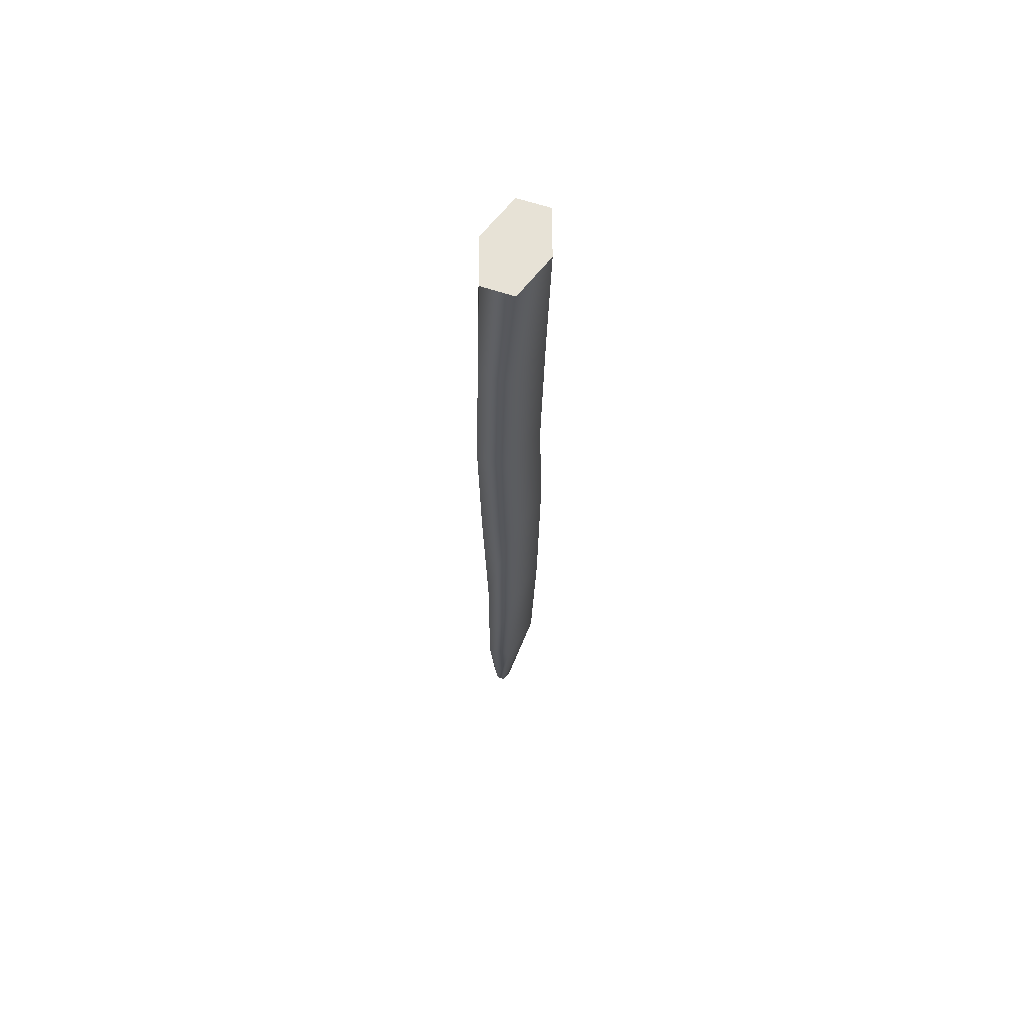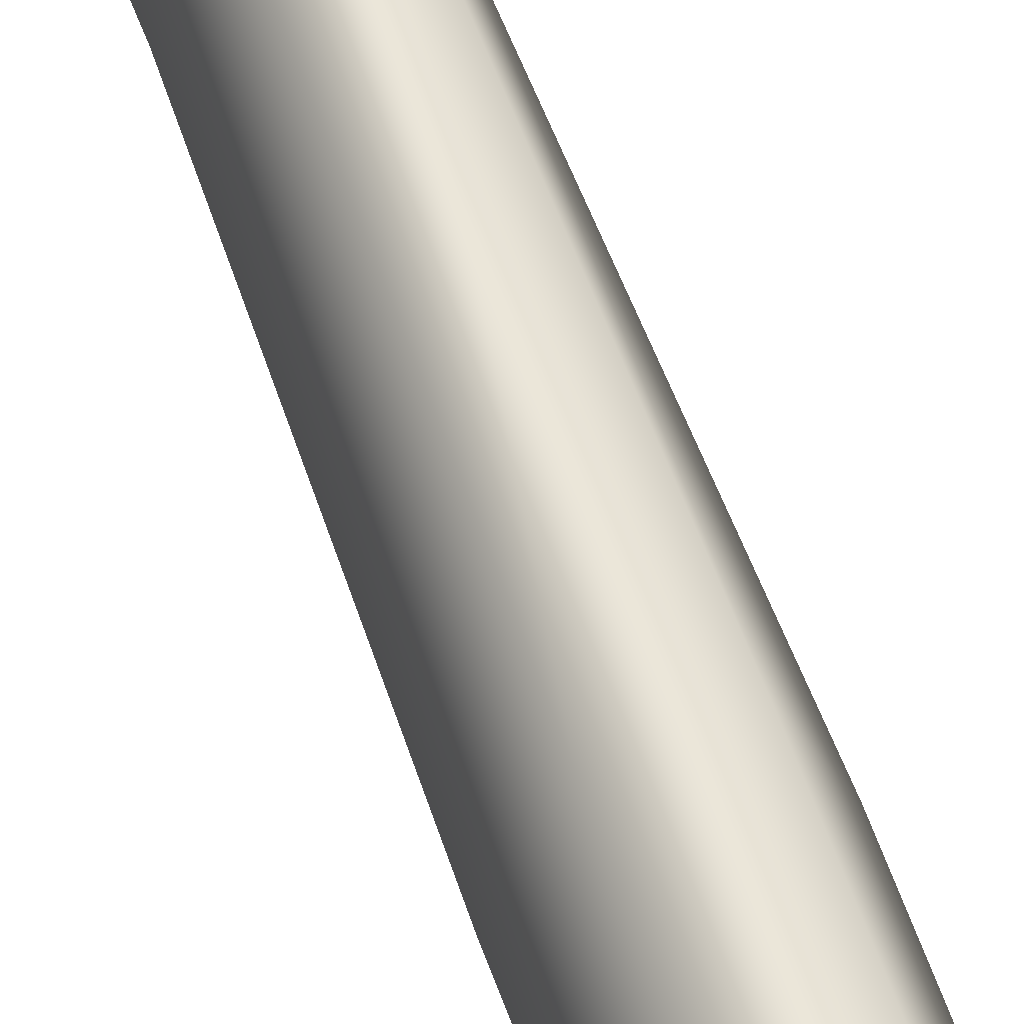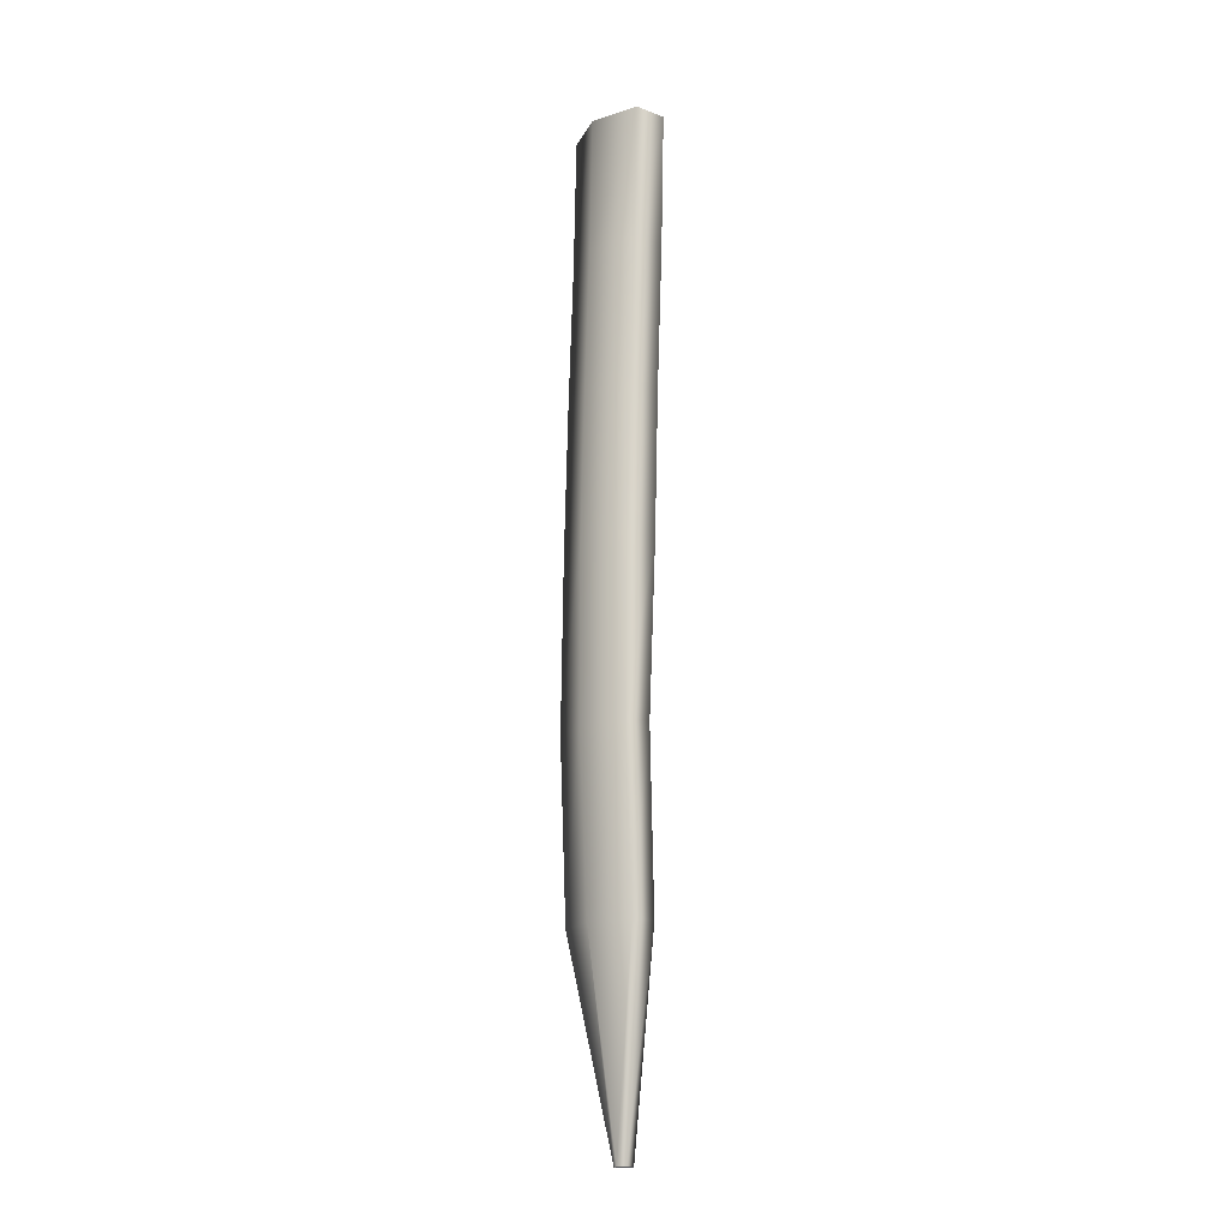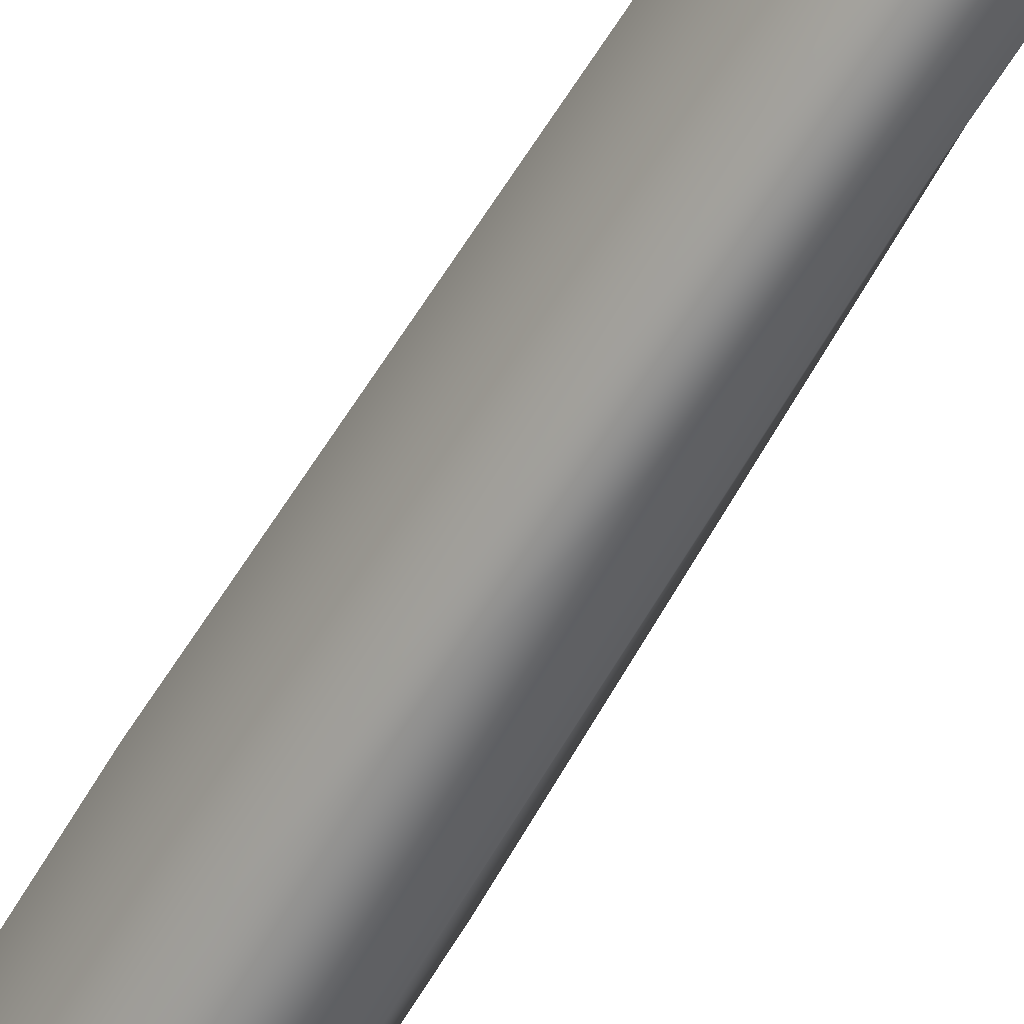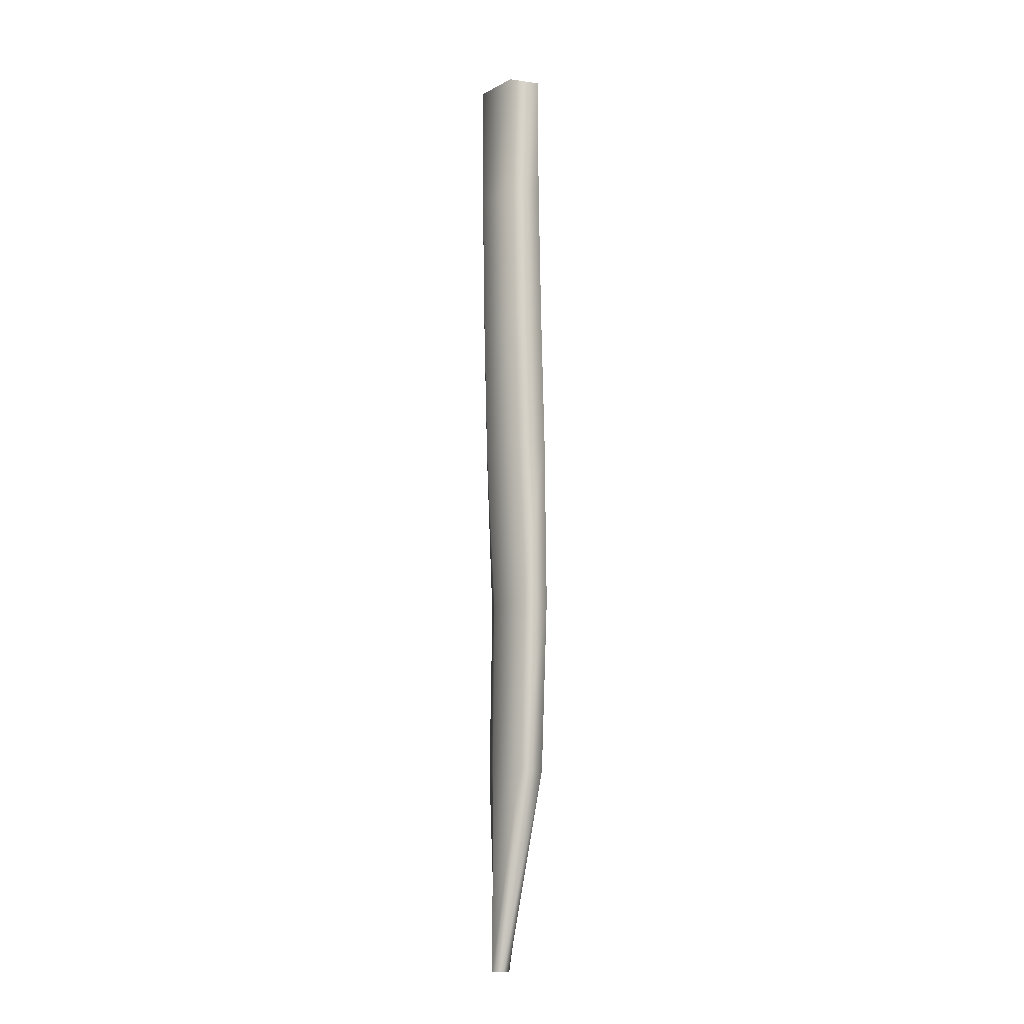
<metadata>
{"format":"obj","ext":"obj","renderer":"f3d","projection":"perspective","resolution":1024,"background":"white","views":[{"elev":63.5,"azim":-161.3,"up":"+Y"},{"elev":62.5,"azim":158.9,"up":"+Z"},{"elev":-16.0,"azim":-37.9,"up":"+Y"},{"elev":-61.3,"azim":-30.9,"up":"+Z"},{"elev":-10.9,"azim":160.3,"up":"+Y"}]}
</metadata>
<code>
o D32R_Canal
v 8.856 -22.44 -0.5397
v 9.082 -22.44 0.1208
v 8.629 -22.44 0.1208
v 9.309 -22.44 -0.5397
v 9.082 -22.44 0.1208
v 8.856 -22.44 -0.5397
v 9.536 -22.44 0.1208
v 9.082 -22.44 0.1208
v 9.309 -22.44 -0.5397
v 9.309 -22.44 0.7813
v 9.082 -22.44 0.1208
v 9.536 -22.44 0.1208
v 8.856 -22.44 0.7813
v 9.082 -22.44 0.1208
v 9.309 -22.44 0.7813
v 8.629 -22.44 0.1208
v 9.082 -22.44 0.1208
v 8.856 -22.44 0.7813
v 8.878 -24.28 -0.6232
v 8.629 -22.44 0.1208
v 8.652 -24.28 0.03732
v 8.856 -22.44 -0.5397
v 8.629 -22.44 0.1208
v 8.878 -24.28 -0.6232
v 9.332 -24.28 -0.6232
v 8.856 -22.44 -0.5397
v 8.878 -24.28 -0.6232
v 9.309 -22.44 -0.5397
v 8.856 -22.44 -0.5397
v 9.332 -24.28 -0.6232
v 9.558 -24.28 0.03732
v 9.309 -22.44 -0.5397
v 9.332 -24.28 -0.6232
v 9.536 -22.44 0.1208
v 9.309 -22.44 -0.5397
v 9.558 -24.28 0.03732
v 9.332 -24.28 0.6978
v 9.536 -22.44 0.1208
v 9.558 -24.28 0.03732
v 9.309 -22.44 0.7813
v 9.536 -22.44 0.1208
v 9.332 -24.28 0.6978
v 8.878 -24.28 0.6978
v 9.309 -22.44 0.7813
v 9.332 -24.28 0.6978
v 8.856 -22.44 0.7813
v 9.309 -22.44 0.7813
v 8.878 -24.28 0.6978
v 8.652 -24.28 0.03732
v 8.856 -22.44 0.7813
v 8.878 -24.28 0.6978
v 8.629 -22.44 0.1208
v 8.856 -22.44 0.7813
v 8.652 -24.28 0.03732
v 8.885 -26.28 -0.7303
v 8.652 -24.28 0.03732
v 8.658 -26.28 -0.06979
v 8.878 -24.28 -0.6232
v 8.652 -24.28 0.03732
v 8.885 -26.28 -0.7303
v 9.338 -26.28 -0.7303
v 8.878 -24.28 -0.6232
v 8.885 -26.28 -0.7303
v 9.332 -24.28 -0.6232
v 8.878 -24.28 -0.6232
v 9.338 -26.28 -0.7303
v 9.565 -26.28 -0.06979
v 9.332 -24.28 -0.6232
v 9.338 -26.28 -0.7303
v 9.558 -24.28 0.03732
v 9.332 -24.28 -0.6232
v 9.565 -26.28 -0.06979
v 9.338 -26.28 0.5907
v 9.558 -24.28 0.03732
v 9.565 -26.28 -0.06979
v 9.332 -24.28 0.6978
v 9.558 -24.28 0.03732
v 9.338 -26.28 0.5907
v 8.885 -26.28 0.5907
v 9.332 -24.28 0.6978
v 9.338 -26.28 0.5907
v 8.878 -24.28 0.6978
v 9.332 -24.28 0.6978
v 8.885 -26.28 0.5907
v 8.658 -26.28 -0.06979
v 8.878 -24.28 0.6978
v 8.885 -26.28 0.5907
v 8.652 -24.28 0.03732
v 8.878 -24.28 0.6978
v 8.658 -26.28 -0.06979
v 8.842 -28.28 -0.7458
v 8.658 -26.28 -0.06979
v 8.615 -28.28 -0.08527
v 8.885 -26.28 -0.7303
v 8.658 -26.28 -0.06979
v 8.842 -28.28 -0.7458
v 9.295 -28.28 -0.7458
v 8.885 -26.28 -0.7303
v 8.842 -28.28 -0.7458
v 9.338 -26.28 -0.7303
v 8.885 -26.28 -0.7303
v 9.295 -28.28 -0.7458
v 9.522 -28.28 -0.08527
v 9.338 -26.28 -0.7303
v 9.295 -28.28 -0.7458
v 9.565 -26.28 -0.06979
v 9.338 -26.28 -0.7303
v 9.522 -28.28 -0.08527
v 9.295 -28.28 0.5752
v 9.565 -26.28 -0.06979
v 9.522 -28.28 -0.08527
v 9.338 -26.28 0.5907
v 9.565 -26.28 -0.06979
v 9.295 -28.28 0.5752
v 8.842 -28.28 0.5752
v 9.338 -26.28 0.5907
v 9.295 -28.28 0.5752
v 8.885 -26.28 0.5907
v 9.338 -26.28 0.5907
v 8.842 -28.28 0.5752
v 8.615 -28.28 -0.08527
v 8.885 -26.28 0.5907
v 8.842 -28.28 0.5752
v 8.658 -26.28 -0.06979
v 8.885 -26.28 0.5907
v 8.615 -28.28 -0.08527
v 8.829 -30.66 -0.7752
v 8.615 -28.28 -0.08527
v 8.636 -30.66 -0.1148
v 8.842 -28.28 -0.7458
v 8.615 -28.28 -0.08527
v 8.829 -30.66 -0.7752
v 9.215 -30.66 -0.7752
v 8.842 -28.28 -0.7458
v 8.829 -30.66 -0.7752
v 9.295 -28.28 -0.7458
v 8.842 -28.28 -0.7458
v 9.215 -30.66 -0.7752
v 9.407 -30.66 -0.1148
v 9.295 -28.28 -0.7458
v 9.215 -30.66 -0.7752
v 9.522 -28.28 -0.08527
v 9.295 -28.28 -0.7458
v 9.407 -30.66 -0.1148
v 9.215 -30.66 0.5457
v 9.522 -28.28 -0.08527
v 9.407 -30.66 -0.1148
v 9.295 -28.28 0.5752
v 9.522 -28.28 -0.08527
v 9.215 -30.66 0.5457
v 8.829 -30.66 0.5457
v 9.295 -28.28 0.5752
v 9.215 -30.66 0.5457
v 8.842 -28.28 0.5752
v 9.295 -28.28 0.5752
v 8.829 -30.66 0.5457
v 8.636 -30.66 -0.1148
v 8.842 -28.28 0.5752
v 8.829 -30.66 0.5457
v 8.615 -28.28 -0.08527
v 8.842 -28.28 0.5752
v 8.636 -30.66 -0.1148
v 8.895 -33.09 -0.7295
v 8.636 -30.66 -0.1148
v 8.724 -33.09 -0.06897
v 8.829 -30.66 -0.7752
v 8.636 -30.66 -0.1148
v 8.895 -33.09 -0.7295
v 9.237 -33.09 -0.7295
v 8.829 -30.66 -0.7752
v 8.895 -33.09 -0.7295
v 9.215 -30.66 -0.7752
v 8.829 -30.66 -0.7752
v 9.237 -33.09 -0.7295
v 9.408 -33.09 -0.06897
v 9.215 -30.66 -0.7752
v 9.237 -33.09 -0.7295
v 9.407 -30.66 -0.1148
v 9.215 -30.66 -0.7752
v 9.408 -33.09 -0.06897
v 9.237 -33.09 0.5915
v 9.407 -30.66 -0.1148
v 9.408 -33.09 -0.06897
v 9.215 -30.66 0.5457
v 9.407 -30.66 -0.1148
v 9.237 -33.09 0.5915
v 8.895 -33.09 0.5915
v 9.215 -30.66 0.5457
v 9.237 -33.09 0.5915
v 8.829 -30.66 0.5457
v 9.215 -30.66 0.5457
v 8.895 -33.09 0.5915
v 8.724 -33.09 -0.06897
v 8.829 -30.66 0.5457
v 8.895 -33.09 0.5915
v 8.636 -30.66 -0.1148
v 8.829 -30.66 0.5457
v 8.724 -33.09 -0.06897
v 9.201 -35.93 -0.1525
v 8.724 -33.09 -0.06897
v 9.145 -35.93 -0.03135
v 8.895 -33.09 -0.7295
v 8.724 -33.09 -0.06897
v 9.201 -35.93 -0.1525
v 9.313 -35.93 -0.1525
v 8.895 -33.09 -0.7295
v 9.201 -35.93 -0.1525
v 9.237 -33.09 -0.7295
v 8.895 -33.09 -0.7295
v 9.313 -35.93 -0.1525
v 9.406 -35.93 -0.03135
v 9.237 -33.09 -0.7295
v 9.313 -35.93 -0.1525
v 9.408 -33.09 -0.06897
v 9.237 -33.09 -0.7295
v 9.406 -35.93 -0.03135
v 9.313 -35.93 0.08985
v 9.408 -33.09 -0.06897
v 9.406 -35.93 -0.03135
v 9.237 -33.09 0.5915
v 9.408 -33.09 -0.06897
v 9.313 -35.93 0.08985
v 9.201 -35.93 0.08985
v 9.237 -33.09 0.5915
v 9.313 -35.93 0.08985
v 8.895 -33.09 0.5915
v 9.237 -33.09 0.5915
v 9.201 -35.93 0.08985
v 9.145 -35.93 -0.03135
v 8.895 -33.09 0.5915
v 9.201 -35.93 0.08985
v 8.724 -33.09 -0.06897
v 8.895 -33.09 0.5915
v 9.145 -35.93 -0.03135
v 9.145 -35.93 -0.03135
v 9.257 -35.93 -0.03135
v 9.201 -35.93 -0.1525
v 9.201 -35.93 -0.1525
v 9.257 -35.93 -0.03135
v 9.313 -35.93 -0.1525
v 9.313 -35.93 -0.1525
v 9.257 -35.93 -0.03135
v 9.406 -35.93 -0.03135
v 9.406 -35.93 -0.03135
v 9.257 -35.93 -0.03135
v 9.313 -35.93 0.08985
v 9.313 -35.93 0.08985
v 9.257 -35.93 -0.03135
v 9.201 -35.93 0.08985
v 9.201 -35.93 0.08985
v 9.257 -35.93 -0.03135
v 9.145 -35.93 -0.03135
f 1 2 3
f 4 5 6
f 7 8 9
f 10 11 12
f 13 14 15
f 16 17 18
f 19 20 21
f 22 23 24
f 25 26 27
f 28 29 30
f 31 32 33
f 34 35 36
f 37 38 39
f 40 41 42
f 43 44 45
f 46 47 48
f 49 50 51
f 52 53 54
f 55 56 57
f 58 59 60
f 61 62 63
f 64 65 66
f 67 68 69
f 70 71 72
f 73 74 75
f 76 77 78
f 79 80 81
f 82 83 84
f 85 86 87
f 88 89 90
f 91 92 93
f 94 95 96
f 97 98 99
f 100 101 102
f 103 104 105
f 106 107 108
f 109 110 111
f 112 113 114
f 115 116 117
f 118 119 120
f 121 122 123
f 124 125 126
f 127 128 129
f 130 131 132
f 133 134 135
f 136 137 138
f 139 140 141
f 142 143 144
f 145 146 147
f 148 149 150
f 151 152 153
f 154 155 156
f 157 158 159
f 160 161 162
f 163 164 165
f 166 167 168
f 169 170 171
f 172 173 174
f 175 176 177
f 178 179 180
f 181 182 183
f 184 185 186
f 187 188 189
f 190 191 192
f 193 194 195
f 196 197 198
f 199 200 201
f 202 203 204
f 205 206 207
f 208 209 210
f 211 212 213
f 214 215 216
f 217 218 219
f 220 221 222
f 223 224 225
f 226 227 228
f 229 230 231
f 232 233 234
f 235 236 237
f 238 239 240
f 241 242 243
f 244 245 246
f 247 248 249
f 250 251 252

</code>
